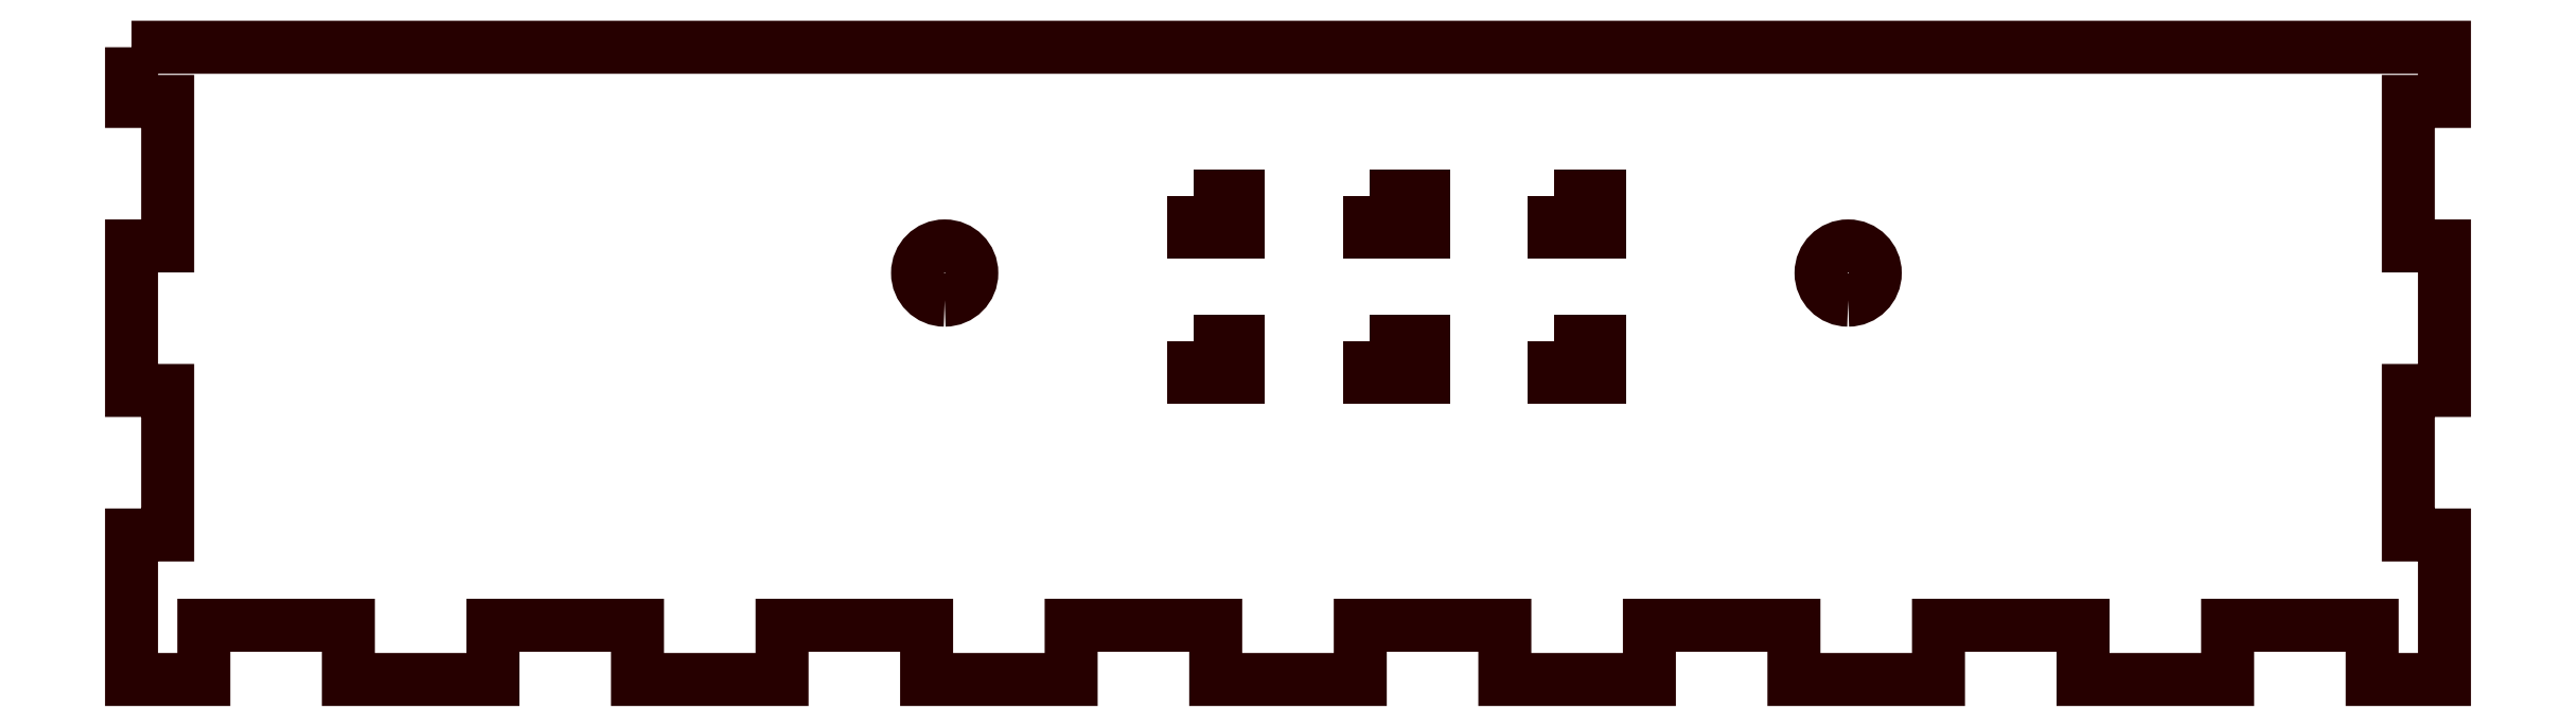
<metadata>
{"format":"dxf","ext":"dxf","renderer":"ezdxf+matplotlib","layout":"modelspace","background":"white","min_lineweight":24,"dpi":150}
</metadata>
<code>
0
SECTION
2
ENTITIES
0
POLYLINE
8
LAYER_1
66
     1
10
0
20
0
30
0
70
     1
0
VERTEX
8
LAYER_1
10
0
20
70
30
0
0
VERTEX
8
LAYER_1
10
0
20
64
30
0
0
VERTEX
8
LAYER_1
10
4
20
64
30
0
0
VERTEX
8
LAYER_1
10
4
20
48
30
0
0
VERTEX
8
LAYER_1
10
0
20
48
30
0
0
VERTEX
8
LAYER_1
10
0
20
32
30
0
0
VERTEX
8
LAYER_1
10
4
20
32
30
0
0
VERTEX
8
LAYER_1
10
4
20
16
30
0
0
VERTEX
8
LAYER_1
10
0
20
16
30
0
0
VERTEX
8
LAYER_1
10
0
20
-5.3e-15
30
0
0
VERTEX
8
LAYER_1
10
8
20
-5.3e-15
30
0
0
VERTEX
8
LAYER_1
10
8
20
6
30
0
0
VERTEX
8
LAYER_1
10
24
20
6
30
0
0
VERTEX
8
LAYER_1
10
24
20
-5.3e-15
30
0
0
VERTEX
8
LAYER_1
10
40
20
-5.3e-15
30
0
0
VERTEX
8
LAYER_1
10
40
20
6
30
0
0
VERTEX
8
LAYER_1
10
56
20
6
30
0
0
VERTEX
8
LAYER_1
10
56
20
-5.3e-15
30
0
0
VERTEX
8
LAYER_1
10
72
20
-5.3e-15
30
0
0
VERTEX
8
LAYER_1
10
72
20
6
30
0
0
VERTEX
8
LAYER_1
10
88
20
6
30
0
0
VERTEX
8
LAYER_1
10
88
20
-5.3e-15
30
0
0
VERTEX
8
LAYER_1
10
104
20
-5.3e-15
30
0
0
VERTEX
8
LAYER_1
10
104
20
6
30
0
0
VERTEX
8
LAYER_1
10
120
20
6
30
0
0
VERTEX
8
LAYER_1
10
120
20
-5.3e-15
30
0
0
VERTEX
8
LAYER_1
10
136
20
-5.3e-15
30
0
0
VERTEX
8
LAYER_1
10
136
20
6
30
0
0
VERTEX
8
LAYER_1
10
152
20
6
30
0
0
VERTEX
8
LAYER_1
10
152
20
-5.3e-15
30
0
0
VERTEX
8
LAYER_1
10
168
20
-5.3e-15
30
0
0
VERTEX
8
LAYER_1
10
168
20
6
30
0
0
VERTEX
8
LAYER_1
10
184
20
6
30
0
0
VERTEX
8
LAYER_1
10
184
20
-5.3e-15
30
0
0
VERTEX
8
LAYER_1
10
200
20
-5.3e-15
30
0
0
VERTEX
8
LAYER_1
10
200
20
6
30
0
0
VERTEX
8
LAYER_1
10
216
20
6
30
0
0
VERTEX
8
LAYER_1
10
216
20
-5.3e-15
30
0
0
VERTEX
8
LAYER_1
10
232
20
-5.3e-15
30
0
0
VERTEX
8
LAYER_1
10
232
20
6
30
0
0
VERTEX
8
LAYER_1
10
248
20
6
30
0
0
VERTEX
8
LAYER_1
10
248
20
-5.3e-15
30
0
0
VERTEX
8
LAYER_1
10
256
20
-5.3e-15
30
0
0
VERTEX
8
LAYER_1
10
256
20
16
30
0
0
VERTEX
8
LAYER_1
10
252
20
16
30
0
0
VERTEX
8
LAYER_1
10
252
20
32
30
0
0
VERTEX
8
LAYER_1
10
256
20
32
30
0
0
VERTEX
8
LAYER_1
10
256
20
48
30
0
0
VERTEX
8
LAYER_1
10
252
20
48
30
0
0
VERTEX
8
LAYER_1
10
252
20
64
30
0
0
VERTEX
8
LAYER_1
10
256
20
64
30
0
0
VERTEX
8
LAYER_1
10
256
20
70
30
0
0
SEQEND
8
LAYER_1
0
POLYLINE
8
LAYER_1
66
     1
10
0
20
0
30
0
70
     1
0
VERTEX
8
LAYER_1
10
90
20
42
30
0
42
-0.4142
0
VERTEX
8
LAYER_1
10
87
20
45
30
0
42
-0.4142
0
VERTEX
8
LAYER_1
10
90
20
48
30
0
42
-0.4142
0
VERTEX
8
LAYER_1
10
93
20
45
30
0
42
-0.4142
0
SEQEND
8
LAYER_1
0
POLYLINE
8
LAYER_1
66
     1
10
0
20
0
30
0
70
     1
0
VERTEX
8
LAYER_1
10
190
20
42
30
0
42
-0.4142
0
VERTEX
8
LAYER_1
10
187
20
45
30
0
42
-0.4142
0
VERTEX
8
LAYER_1
10
190
20
48
30
0
42
-0.4142
0
VERTEX
8
LAYER_1
10
193
20
45
30
0
42
-0.4142
0
SEQEND
8
LAYER_1
0
POLYLINE
8
LAYER_1
66
     1
10
0
20
0
30
0
70
     1
0
VERTEX
8
LAYER_1
10
117.5
20
53.5
30
0
0
VERTEX
8
LAYER_1
10
122.5
20
53.5
30
0
0
VERTEX
8
LAYER_1
10
122.5
20
49.5
30
0
0
VERTEX
8
LAYER_1
10
117.5
20
49.5
30
0
0
SEQEND
8
LAYER_1
0
POLYLINE
8
LAYER_1
66
     1
10
0
20
0
30
0
70
     1
0
VERTEX
8
LAYER_1
10
137
20
53.5
30
0
0
VERTEX
8
LAYER_1
10
143
20
53.5
30
0
0
VERTEX
8
LAYER_1
10
143
20
49.5
30
0
0
VERTEX
8
LAYER_1
10
137
20
49.5
30
0
0
SEQEND
8
LAYER_1
0
POLYLINE
8
LAYER_1
66
     1
10
0
20
0
30
0
70
     1
0
VERTEX
8
LAYER_1
10
157.5
20
53.5
30
0
0
VERTEX
8
LAYER_1
10
162.5
20
53.5
30
0
0
VERTEX
8
LAYER_1
10
162.5
20
49.5
30
0
0
VERTEX
8
LAYER_1
10
157.5
20
49.5
30
0
0
SEQEND
8
LAYER_1
0
POLYLINE
8
LAYER_1
66
     1
10
0
20
0
30
0
70
     1
0
VERTEX
8
LAYER_1
10
117.5
20
37.5
30
0
0
VERTEX
8
LAYER_1
10
122.5
20
37.5
30
0
0
VERTEX
8
LAYER_1
10
122.5
20
33.5
30
0
0
VERTEX
8
LAYER_1
10
117.5
20
33.5
30
0
0
SEQEND
8
LAYER_1
0
POLYLINE
8
LAYER_1
66
     1
10
0
20
0
30
0
70
     1
0
VERTEX
8
LAYER_1
10
137
20
37.5
30
0
0
VERTEX
8
LAYER_1
10
143
20
37.5
30
0
0
VERTEX
8
LAYER_1
10
143
20
33.5
30
0
0
VERTEX
8
LAYER_1
10
137
20
33.5
30
0
0
SEQEND
8
LAYER_1
0
POLYLINE
8
LAYER_1
66
     1
10
0
20
0
30
0
70
     1
0
VERTEX
8
LAYER_1
10
157.5
20
37.5
30
0
0
VERTEX
8
LAYER_1
10
162.5
20
37.5
30
0
0
VERTEX
8
LAYER_1
10
162.5
20
33.5
30
0
0
VERTEX
8
LAYER_1
10
157.5
20
33.5
30
0
0
SEQEND
8
LAYER_1
0
ENDSEC
0
EOF

</code>
